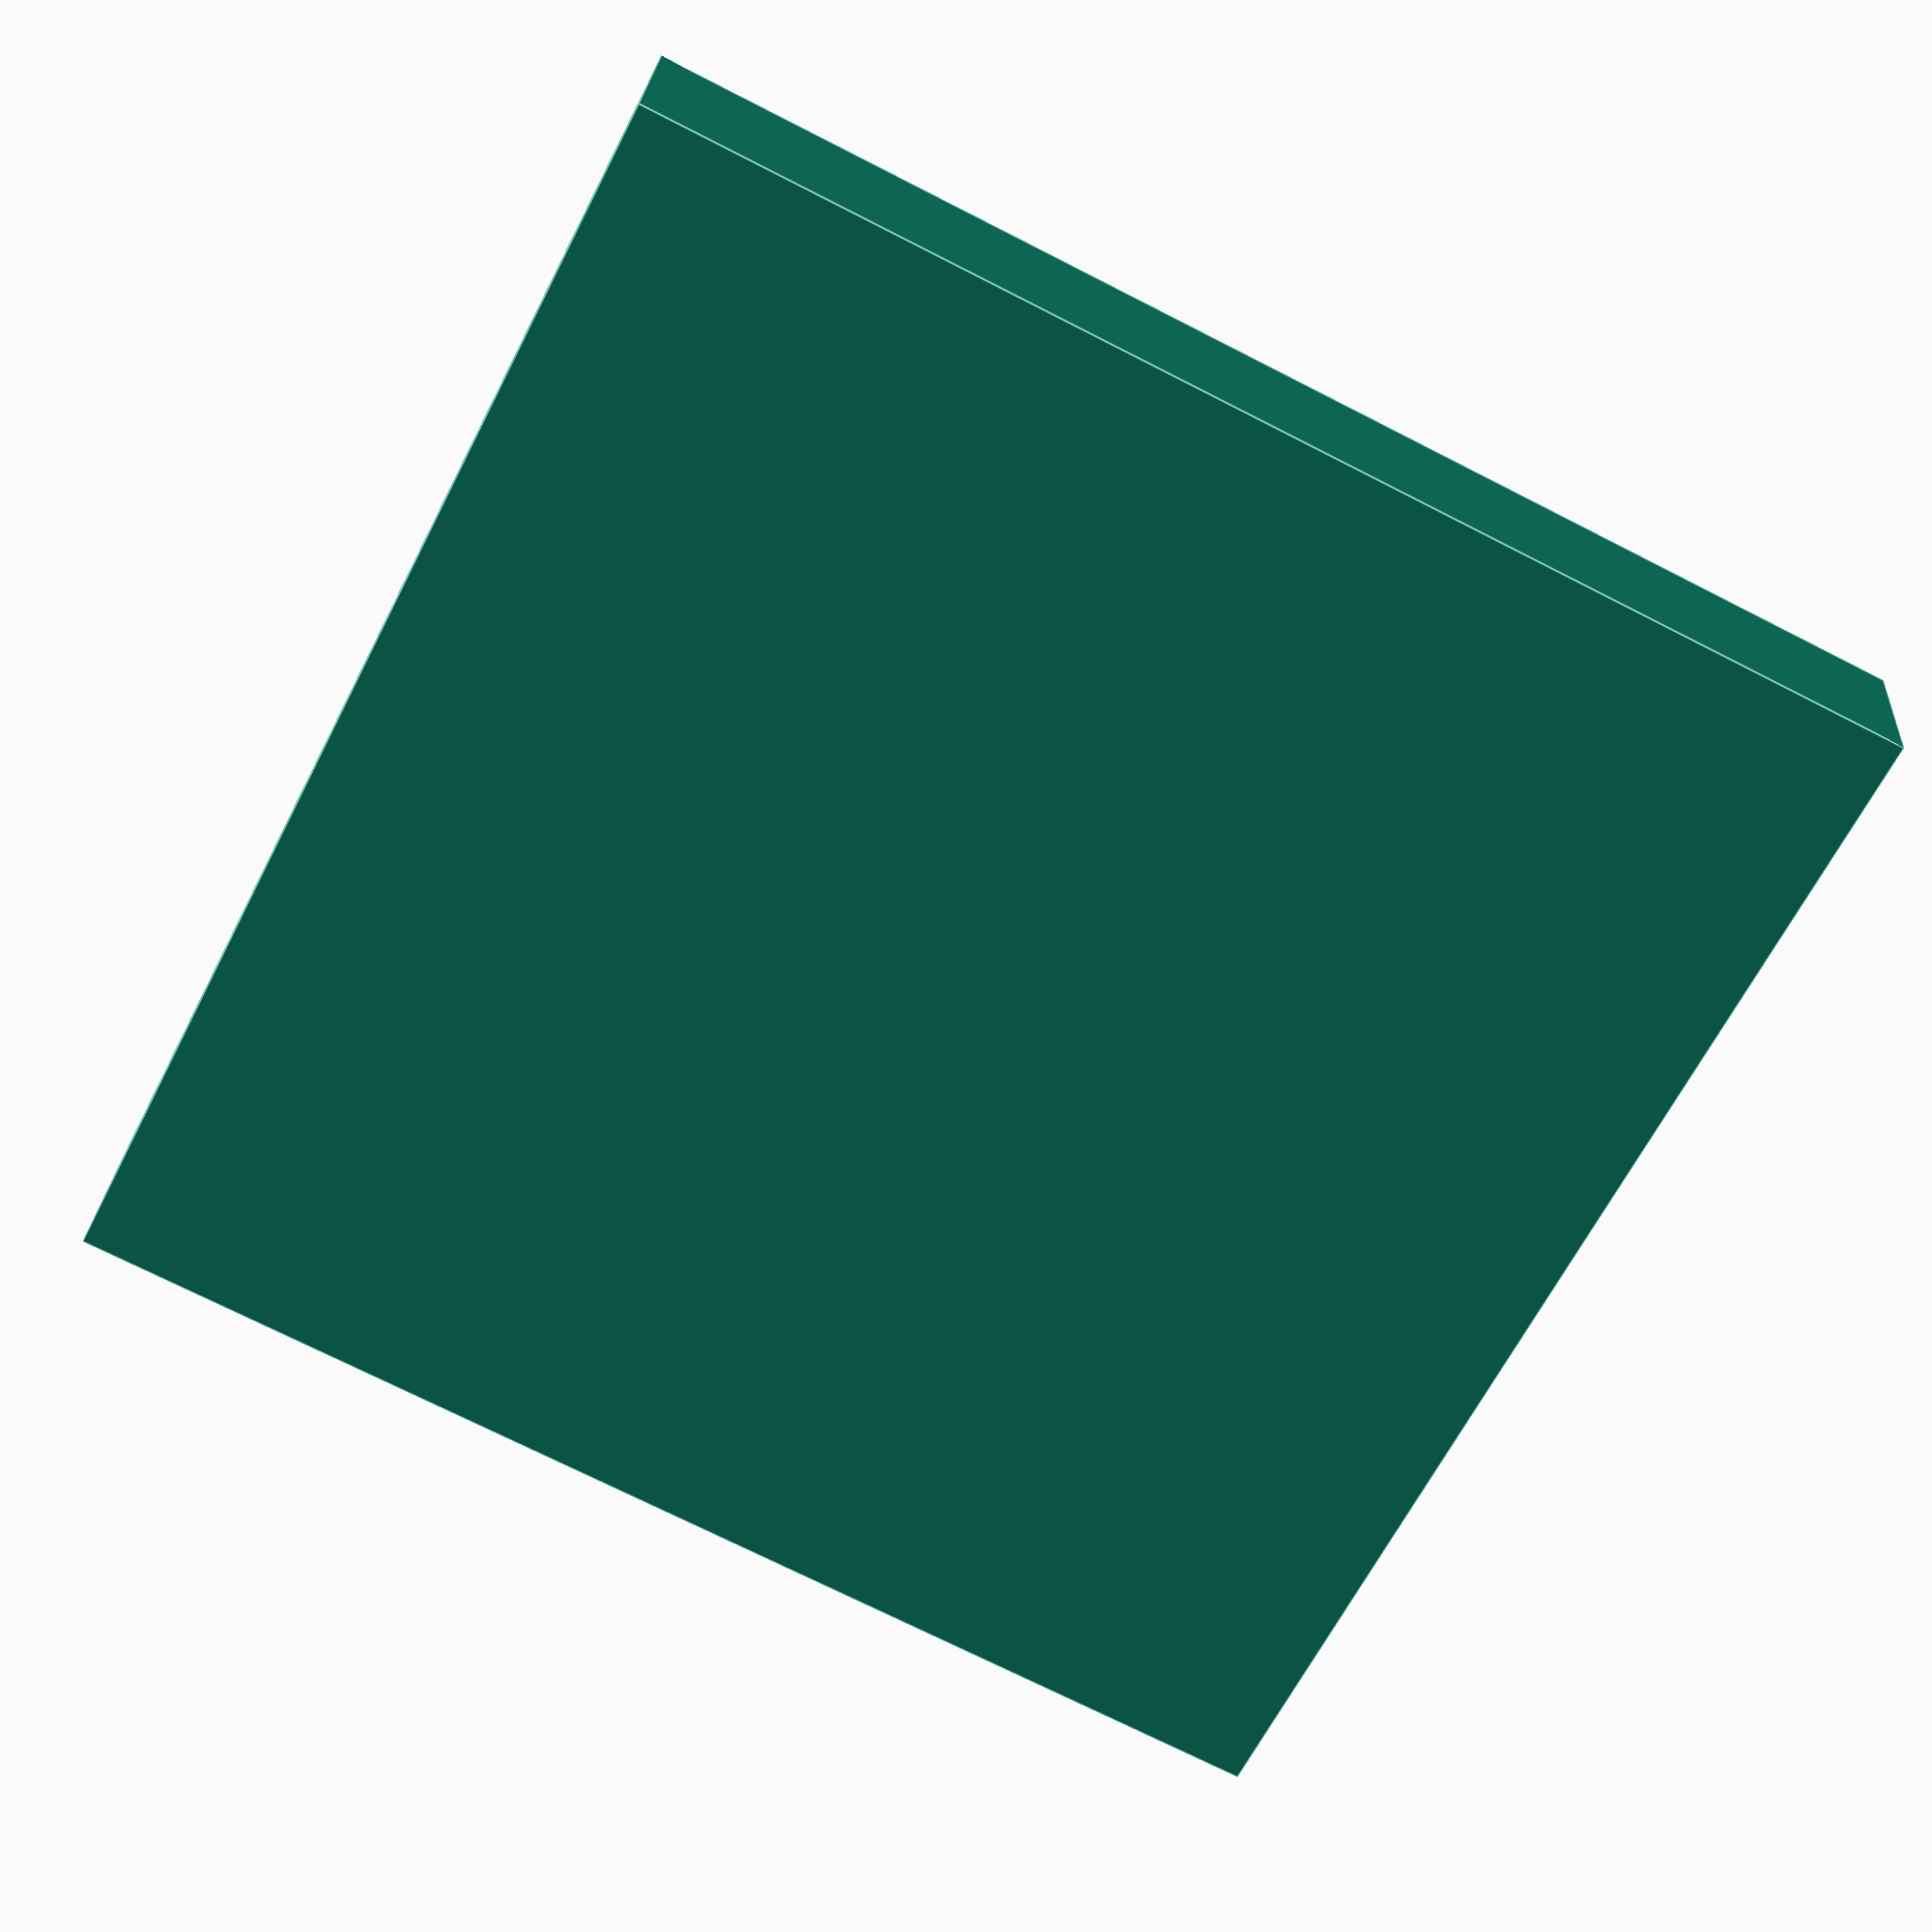
<openscad>
$fa = 6;
$fs = 0.2;

inch = 25.4;
nozzle = 0.4;
tolerance = 0.001;

module symbol_ready(d=inch) {
    s = d / 32;
    h = sin(60);
    line = max(nozzle, 2*s);
    thin = max(nozzle, 1.5*s);
    dot = line+nozzle;  // add a little extra to keep this from disappearing
    difference() {
        rotate_extrude()
            polygon([[11*s, 0], [11*s-line, 0], [11*s-line/2, h*line]]);
        for (a=[45, 135]) rotate(a)
            translate([0, 0, -tolerance]) scale(1+2*tolerance)
            linear_extrude(h*line, scale=[3/2, 17/16])
                square([4*s, 30*s], center=true);
    }
    for (a=[0:90:270]) {
        rotate(a) hull() {
            translate([13*s, 0]) cylinder(d1=thin, d2=0, h=h*thin);
            translate([5*s, 0]) cylinder(d1=thin, d2=0, h=h*thin);
        }
    }
    cylinder(d1=dot, d2=0, h=h*dot);
}

module token(d=inch, square=false) {
    h = max(inch/16, d/16);
    difference() {
        // if (square) cube([d, d, h]) else cylinder(d=d, h=h);
        if (square) { translate([0, 0, h/2]) cube([d, d, h], center=true); }
        else { cylinder(d=d, h=h); }
        translate([0, 0, h+tolerance]) mirror([0, 0, 1]) children();
    }
}

module token_ready(d=inch, square=false) {
    token(d, square) symbol_ready(d);
}

size = 12;
token_ready(size, square=true);
*symbol_ready(size);

</openscad>
<views>
elev=335.2 azim=333.1 roll=183.4 proj=p view=edges
</views>
